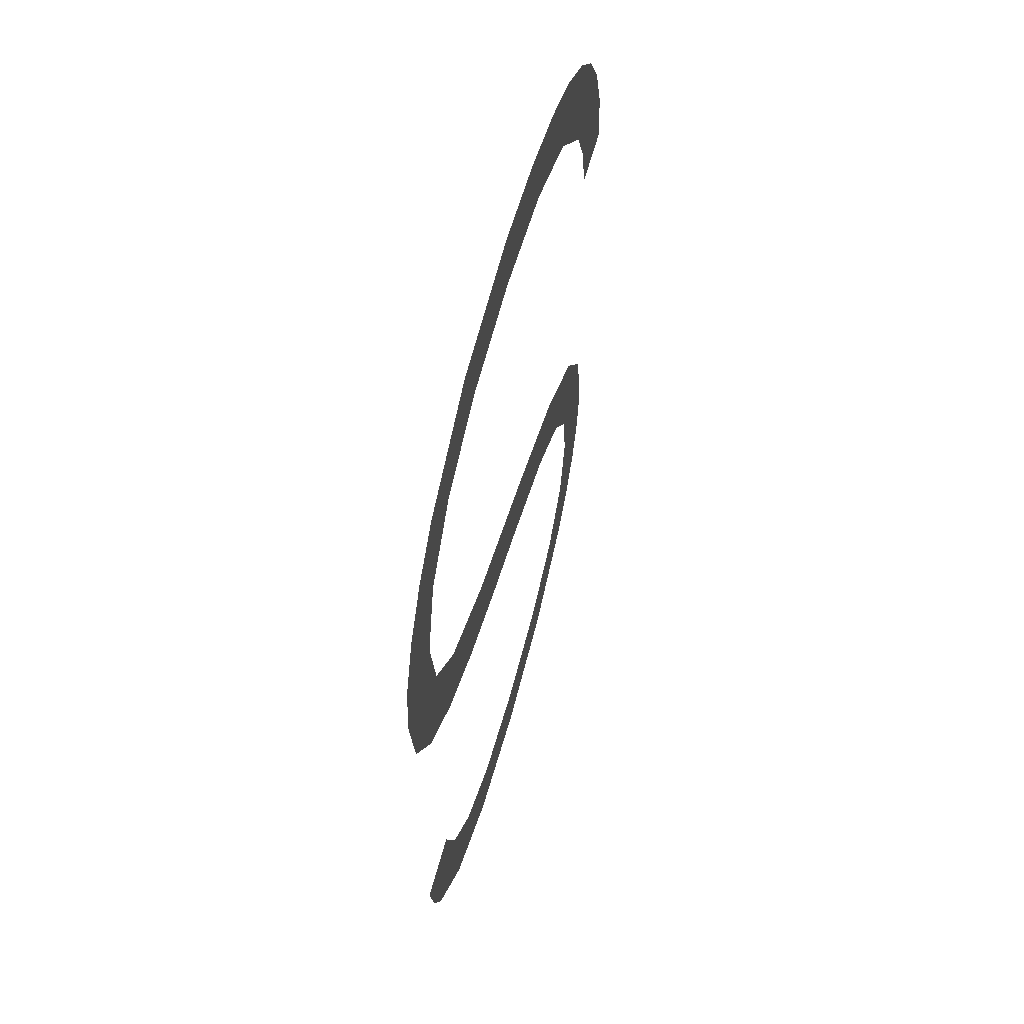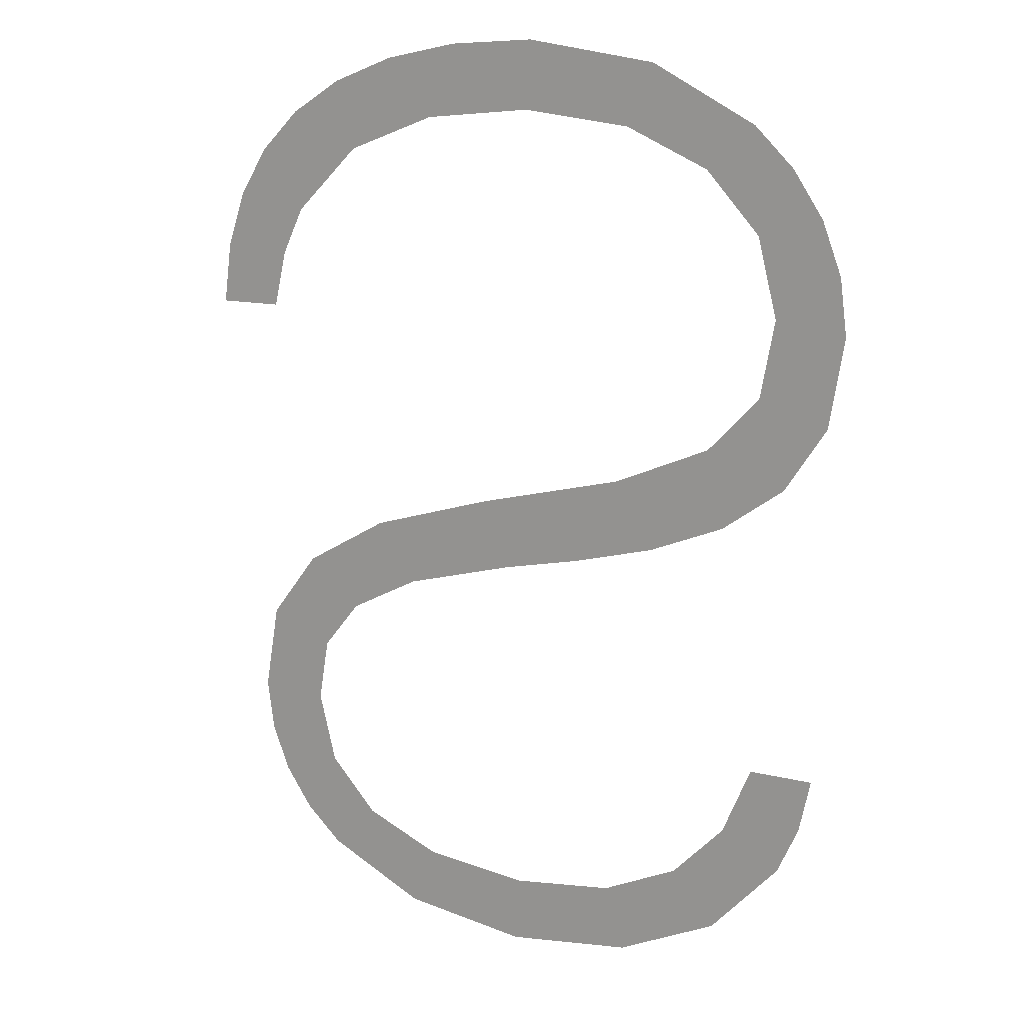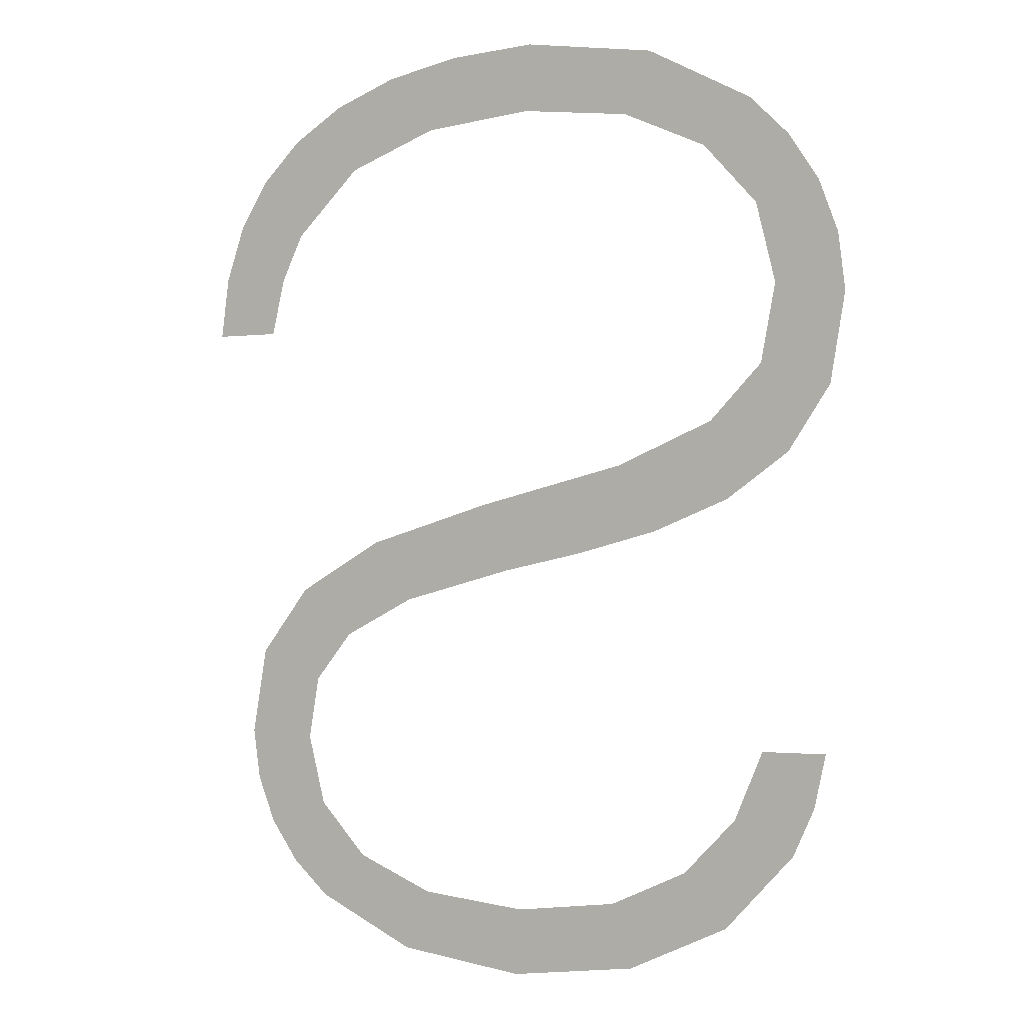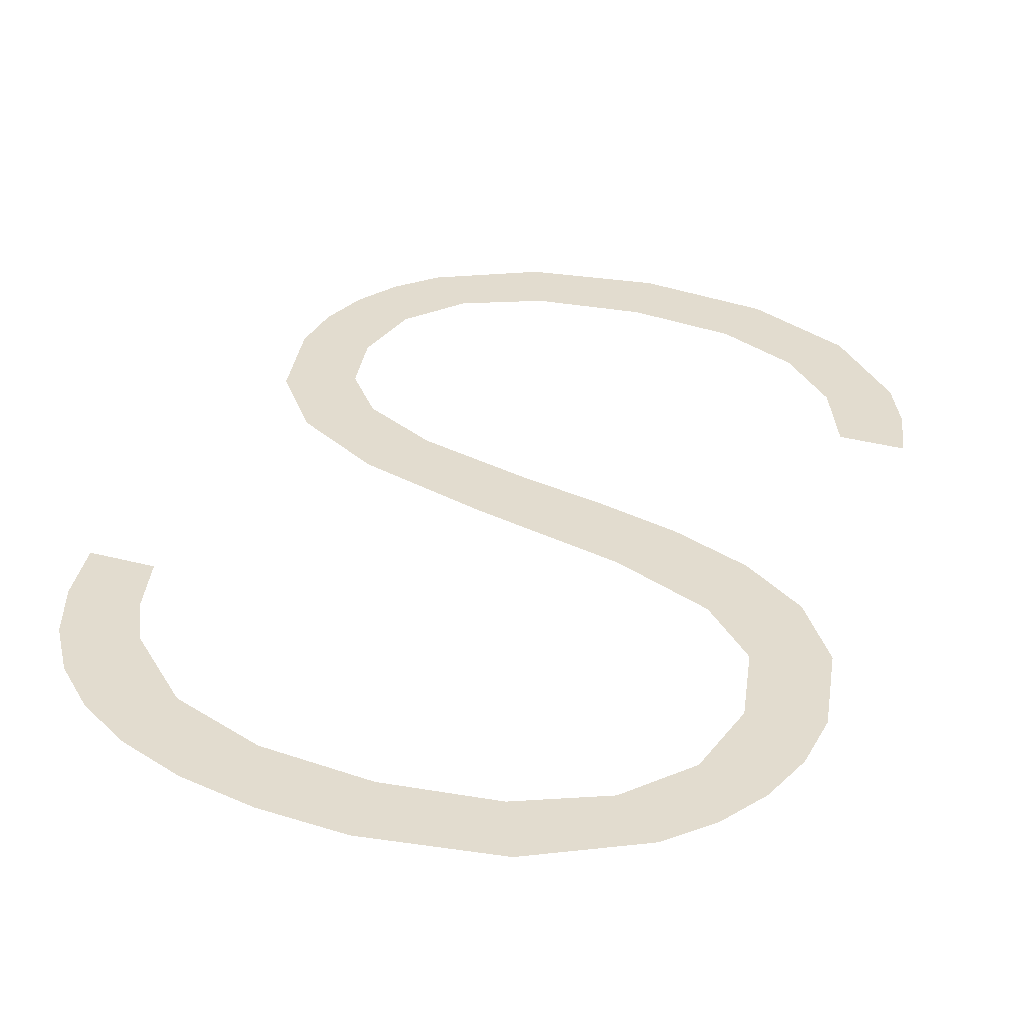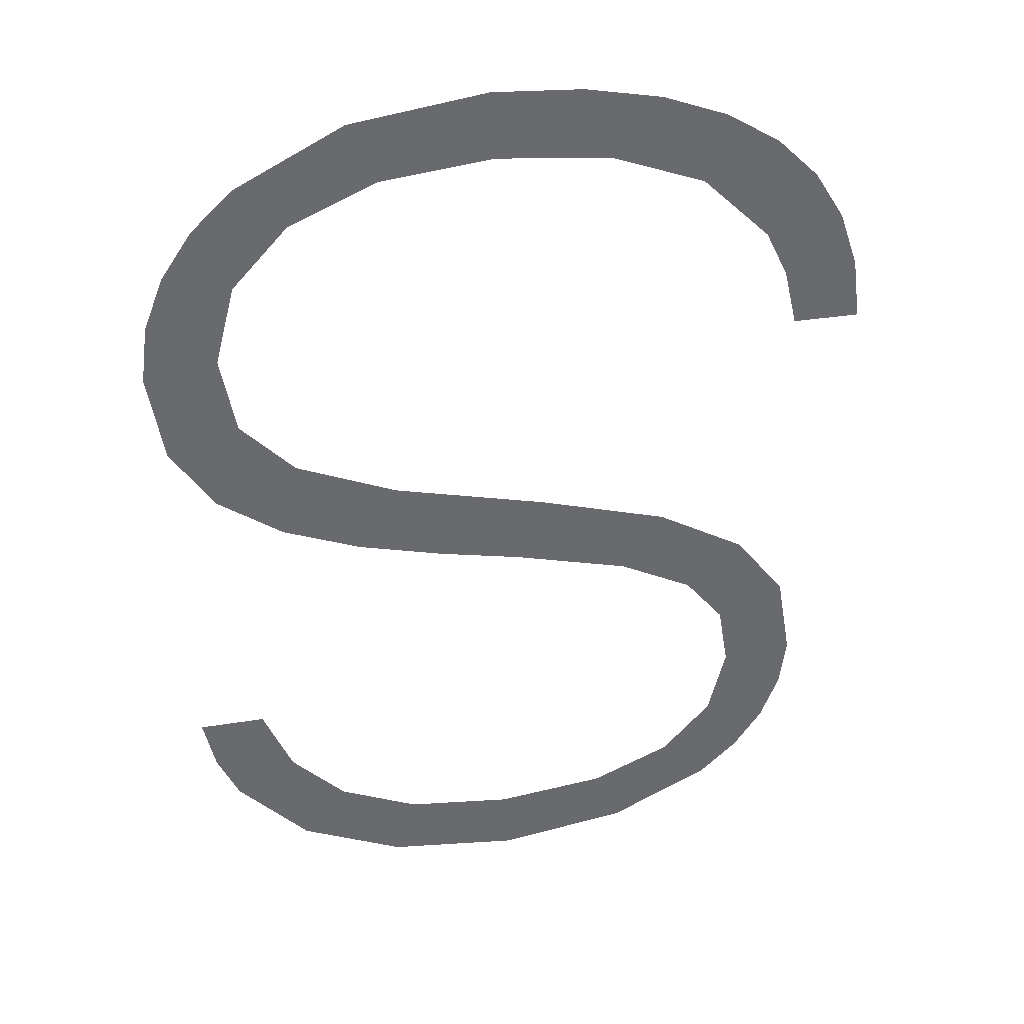
<metadata>
{"format":"obj","ext":"obj","renderer":"f3d","projection":"perspective","resolution":1024,"background":"white","views":[{"elev":59.2,"azim":104.7,"up":"+Z"},{"elev":15.4,"azim":29.7,"up":"+Z"},{"elev":1.3,"azim":26.8,"up":"+Z"},{"elev":34.7,"azim":18.3,"up":"+Y"},{"elev":37.3,"azim":167.0,"up":"+Z"}]}
</metadata>
<code>
o mesh147/mesh147-geometry#mesh147-geometry
v 0.4803 -0.1558 -0.00269
v 0.4804 -0.1558 -0.001015
v 0.4802 -0.1558 -0.00207
v 0.4805 -0.1558 -0.003252
v 0.481 -0.1558 -0.000201
v 0.4809 -0.1558 -0.003745
v 0.4811 -0.1558 -0.002114
v 0.4813 -0.1558 -0.00416
v 0.4812 -0.1558 -0.001349
v 0.4813 -0.1558 -0.002962
v 0.4821 -0.1558 0.000435
v 0.4825 -0.1558 -0.004735
v 0.4817 -0.1558 -0.000756
v 0.4819 -0.1558 -0.003601
v 0.4826 -0.1558 -0.000281
v 0.4828 -0.1558 -0.003993
v 0.4836 -0.1558 0.000933
v 0.4841 -0.1558 -0.004917
v 0.484 -0.1558 0.000117
v 0.4842 -0.1558 -0.004104
v 0.4855 -0.1558 0.001427
v 0.4857 -0.1558 -0.004688
v 0.485 -0.1558 0.00035
v 0.4854 -0.1558 -0.003921
v 0.486 -0.1558 0.000634
v 0.4864 -0.1558 -0.003466
v 0.4867 -0.1558 0.001959
v 0.4869 -0.1558 -0.00409
v 0.4869 -0.1558 0.001029
v 0.487 -0.1558 -0.002788
v 0.4873 -0.1558 0.002637
v 0.4877 -0.1558 -0.003159
v 0.4877 -0.1558 0.001592
v 0.4874 -0.1558 -0.001948
v 0.4875 -0.1558 0.003579
v 0.4881 -0.1558 -0.001932
v 0.4877 -0.1558 0.005299
v 0.488 -0.1558 -0.00258
v 0.4873 -0.1558 0.004524
v 0.4882 -0.1558 0.002379
v 0.4872 -0.1558 0.005761
v 0.488 -0.1558 0.004753
v 0.4866 -0.1558 0.005232
v 0.4883 -0.1558 0.004134
v 0.4859 -0.1558 0.006406
v 0.4884 -0.1558 0.003454
v 0.4856 -0.1558 0.005668
v 0.4843 -0.1558 0.006613
v 0.4842 -0.1558 0.005799
v 0.4832 -0.1558 0.006532
v 0.4829 -0.1558 0.00565
v 0.4823 -0.1558 0.006335
v 0.4818 -0.1558 0.005212
v 0.4816 -0.1558 0.00603
v 0.481 -0.1558 0.004404
v 0.4809 -0.1558 0.005626
v 0.4807 -0.1558 0.003837
v 0.4805 -0.1558 0.003146
v 0.4804 -0.1558 0.005129
v 0.4801 -0.1558 0.004543
v 0.4798 -0.1558 0.003874
v 0.4797 -0.1558 0.00313
f 1 2 3
f 2 1 4
f 3 2 1
f 4 1 2
f 2 4 5
f 5 4 2
f 5 4 6
f 6 4 5
f 5 6 7
f 7 6 5
f 7 6 8
f 8 6 7
f 9 5 7
f 7 5 9
f 7 8 10
f 10 8 7
f 5 9 11
f 11 9 5
f 10 8 12
f 12 8 10
f 11 9 13
f 13 9 11
f 10 12 14
f 14 12 10
f 11 13 15
f 15 13 11
f 14 12 16
f 16 12 14
f 11 15 17
f 17 15 11
f 16 12 18
f 18 12 16
f 17 15 19
f 19 15 17
f 16 18 20
f 20 18 16
f 17 19 21
f 21 19 17
f 20 18 22
f 22 18 20
f 21 19 23
f 23 19 21
f 20 22 24
f 24 22 20
f 21 23 25
f 25 23 21
f 24 22 26
f 26 22 24
f 21 25 27
f 27 25 21
f 26 22 28
f 28 22 26
f 27 25 29
f 29 25 27
f 26 28 30
f 30 28 26
f 27 29 31
f 31 29 27
f 30 28 32
f 32 28 30
f 31 29 33
f 33 29 31
f 30 32 34
f 34 32 30
f 31 33 35
f 35 33 31
f 34 32 36
f 36 32 34
f 37 35 33
f 33 35 37
f 36 32 38
f 38 32 36
f 37 39 35
f 35 39 37
f 37 33 40
f 40 33 37
f 41 39 37
f 37 39 41
f 37 40 42
f 42 40 37
f 41 43 39
f 39 43 41
f 42 40 44
f 44 40 42
f 45 43 41
f 41 43 45
f 44 40 46
f 46 40 44
f 45 47 43
f 43 47 45
f 48 47 45
f 45 47 48
f 48 49 47
f 47 49 48
f 50 49 48
f 48 49 50
f 50 51 49
f 49 51 50
f 52 51 50
f 50 51 52
f 52 53 51
f 51 53 52
f 54 53 52
f 52 53 54
f 54 55 53
f 53 55 54
f 56 55 54
f 54 55 56
f 56 57 55
f 55 57 56
f 56 58 57
f 57 58 56
f 59 58 56
f 56 58 59
f 60 58 59
f 59 58 60
f 61 58 60
f 60 58 61
f 58 61 62
f 62 61 58

</code>
